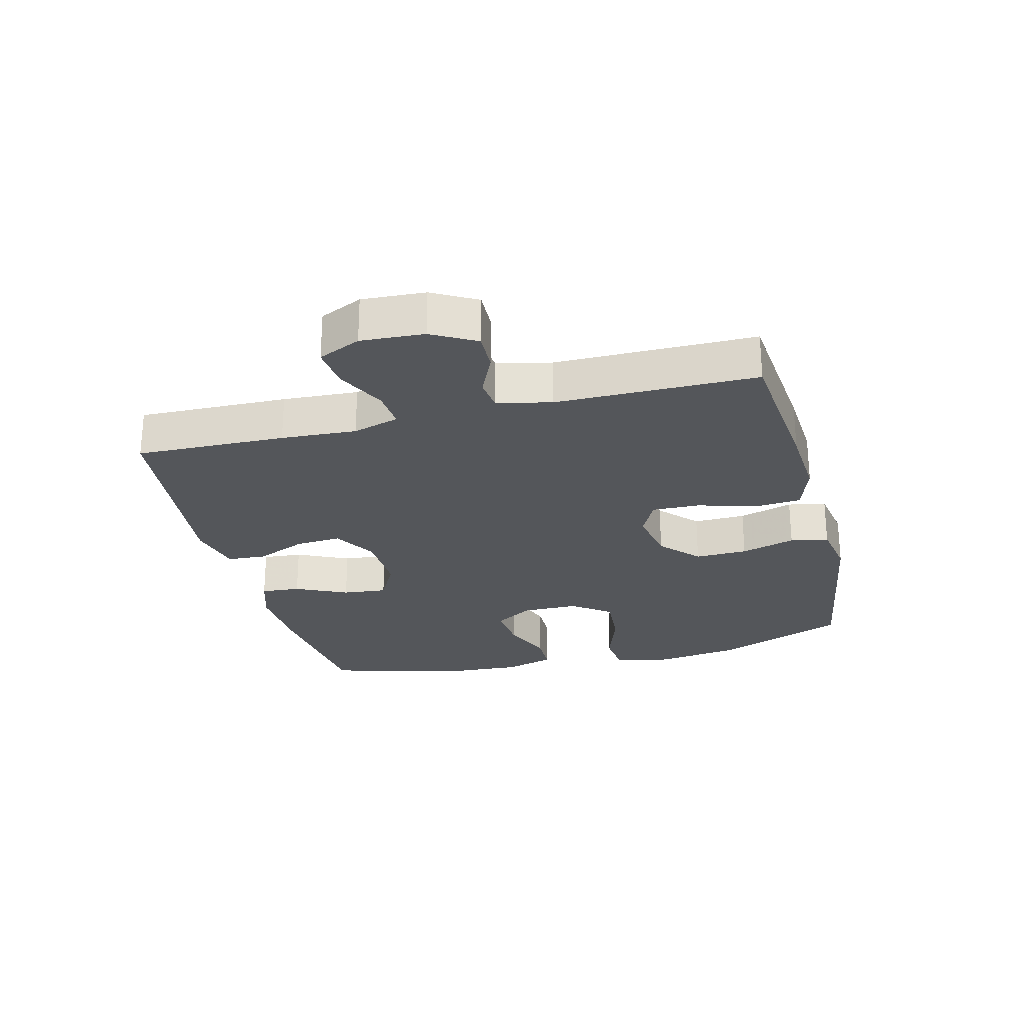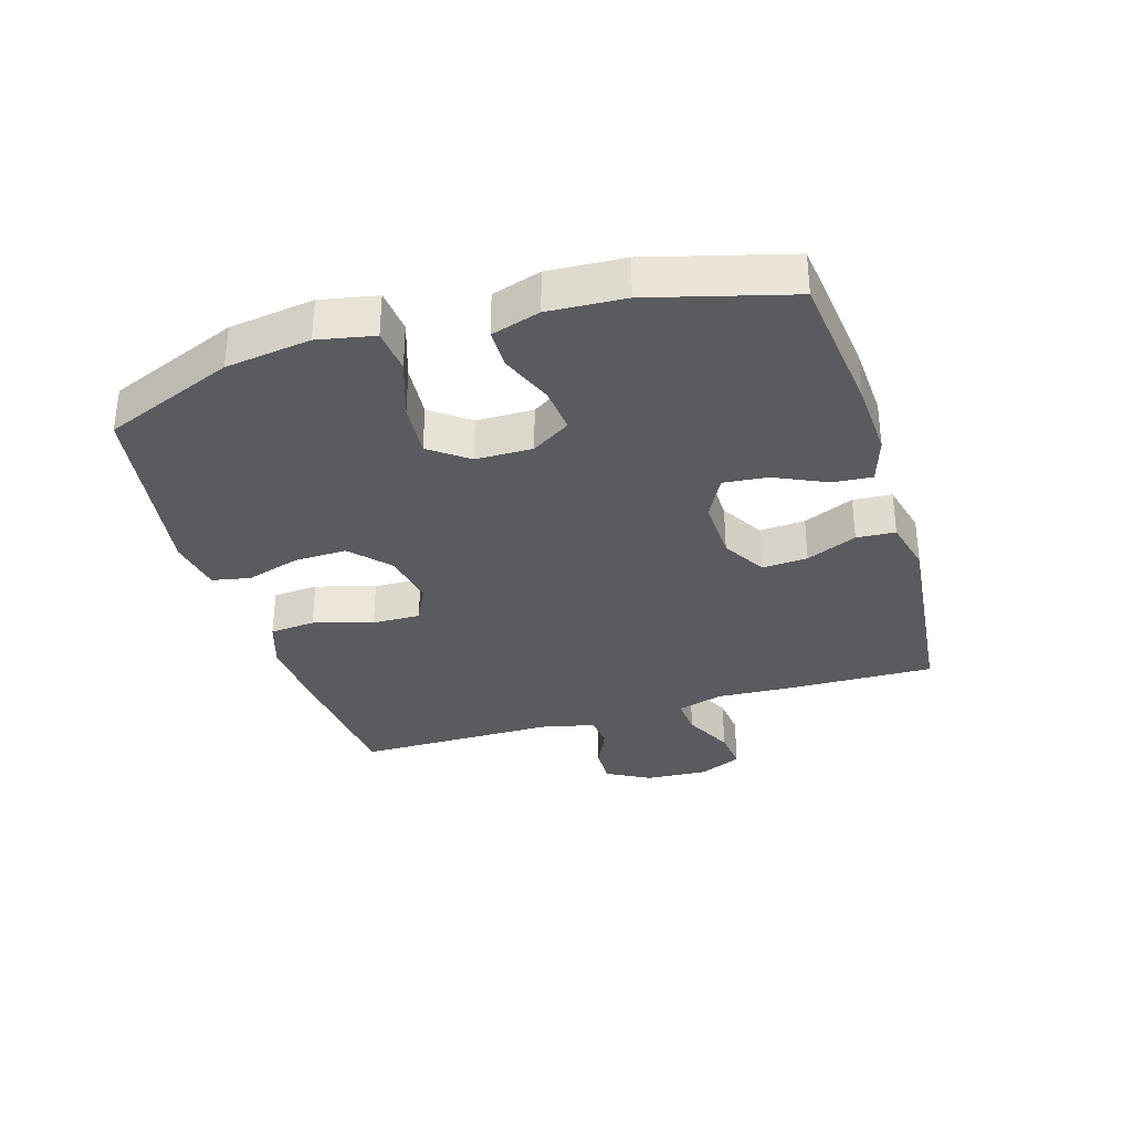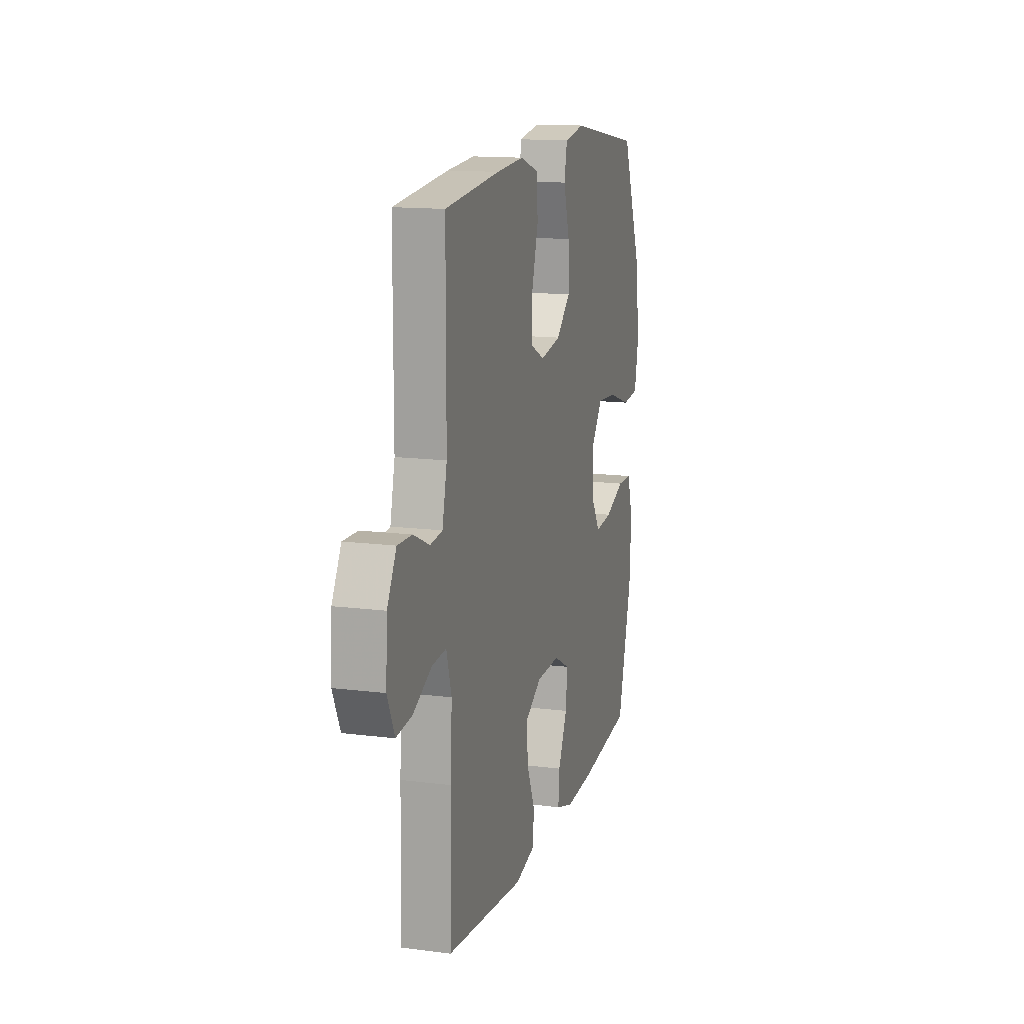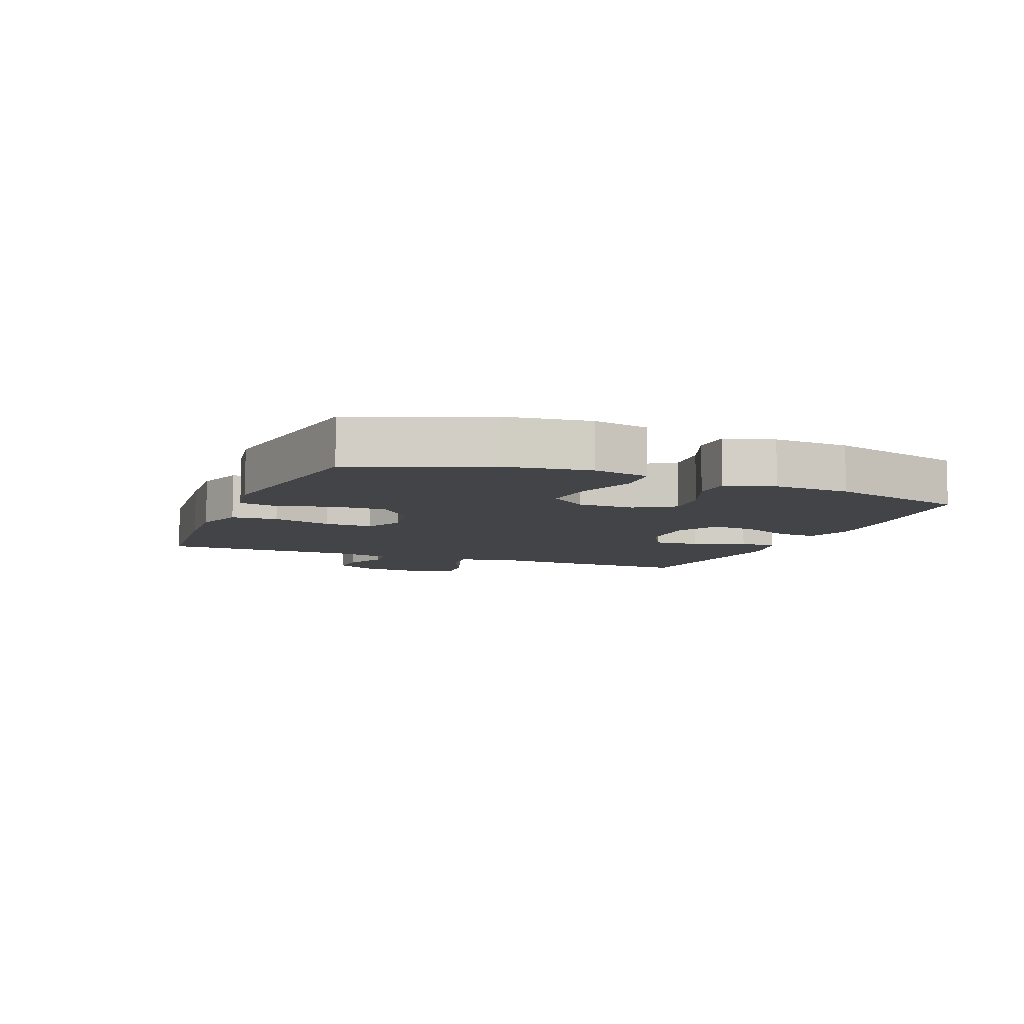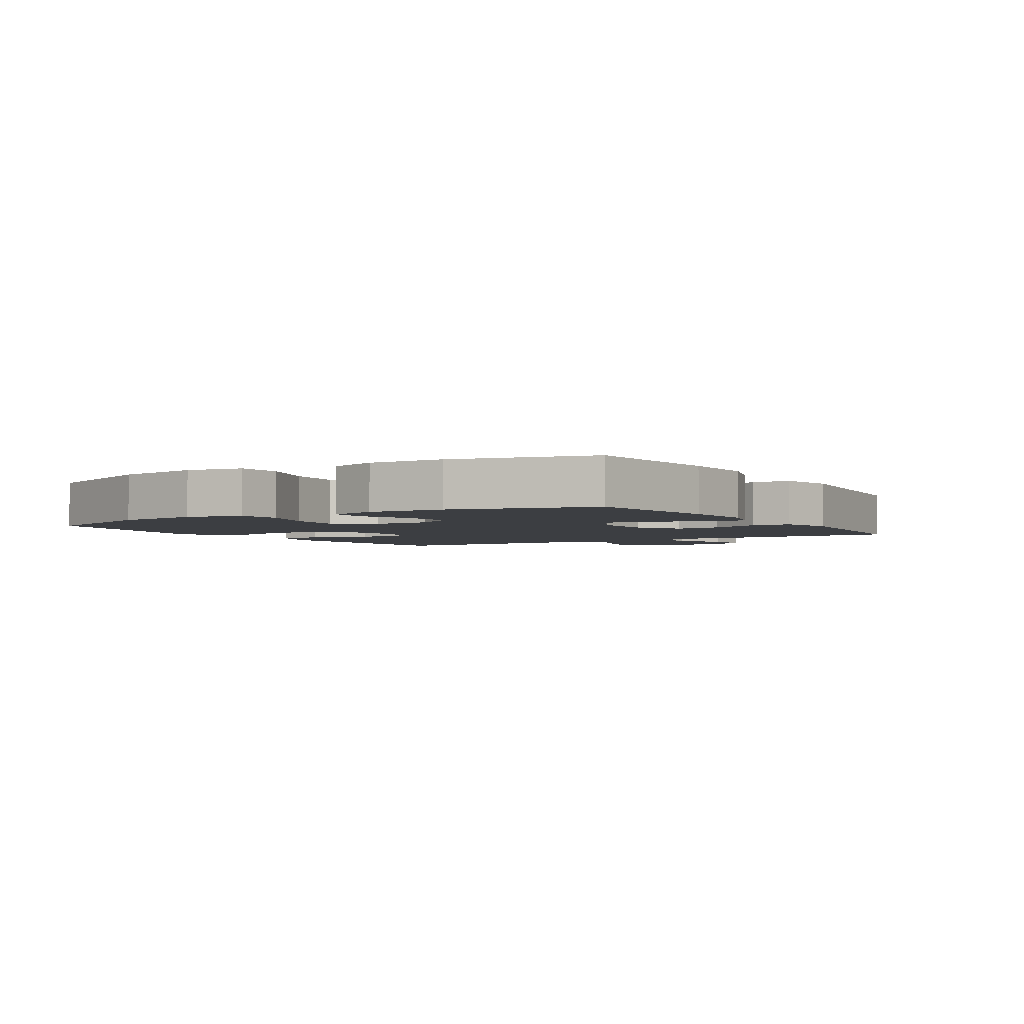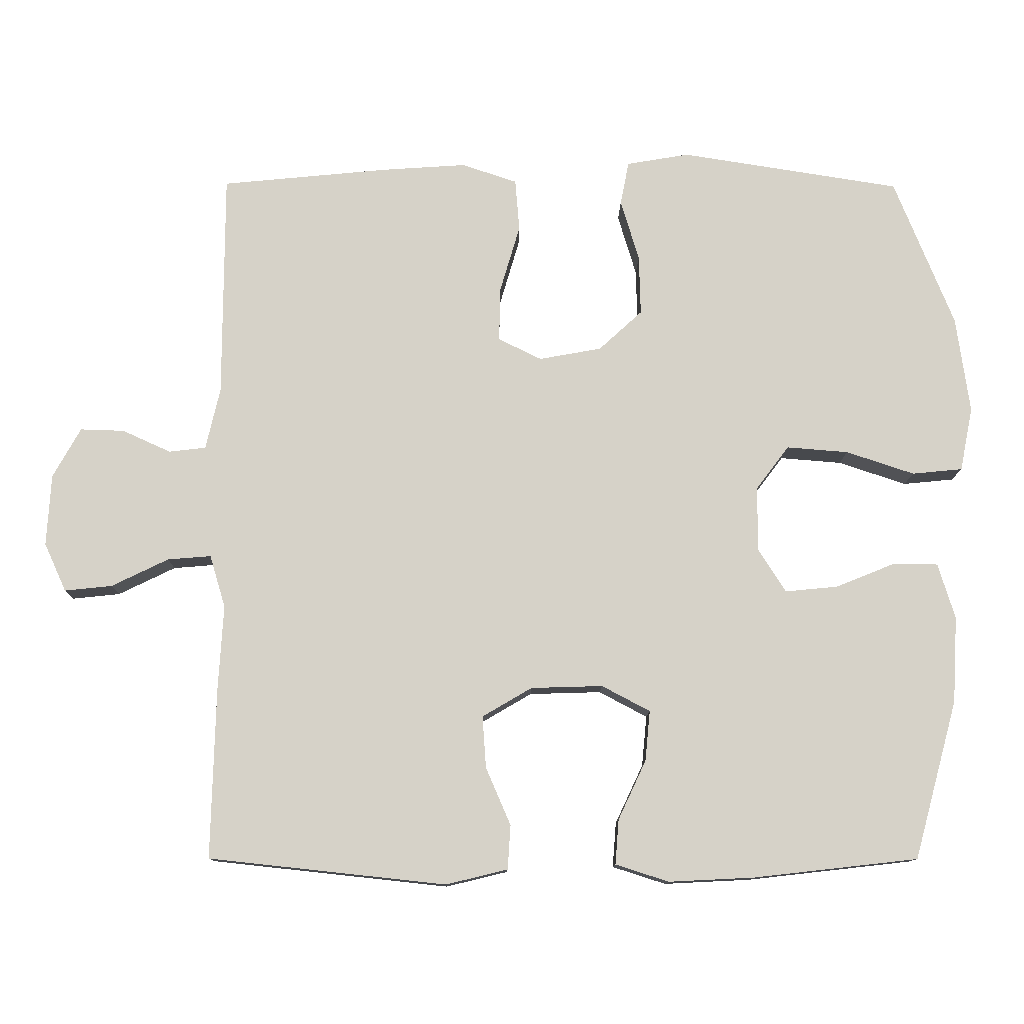
<metadata>
{"format":"obj","ext":"obj","renderer":"f3d","projection":"perspective","resolution":1024,"background":"white","views":[{"elev":-25.7,"azim":-75.7,"up":"+Y"},{"elev":-33.3,"azim":107.0,"up":"+Y"},{"elev":14.2,"azim":-74.2,"up":"+Z"},{"elev":-7.8,"azim":68.0,"up":"+Y"},{"elev":-3.2,"azim":122.0,"up":"+Y"},{"elev":-11.7,"azim":-0.7,"up":"+Z"}]}
</metadata>
<code>
v -0.5 0.07 0.5
v -0.265 0.07 0.523
v -0.146 0.07 0.531
v -0.068 0.07 0.505
v -0.062 0.07 0.432
v -0.09 0.07 0.337
v -0.092 0.07 0.26
v -0.031 0.07 0.23
v 0.057 0.07 0.246
v 0.118 0.07 0.302
v 0.116 0.07 0.386
v 0.09 0.07 0.473
v 0.102 0.07 0.534
v 0.19 0.07 0.549
v 0.5 0.07 0.5
v 0.584 0.07 0.291
v 0.603 0.07 0.155
v 0.585 0.07 0.065
v 0.514 0.07 0.058
v 0.418 0.07 0.09
v 0.331 0.07 0.097
v 0.285 0.07 0.036
v 0.284 0.07 -0.055
v 0.323 0.07 -0.117
v 0.397 0.07 -0.11
v 0.481 0.07 -0.076
v 0.544 0.07 -0.077
v 0.568 0.07 -0.155
v 0.561 0.07 -0.277
v 0.5 0.07 -0.5
v 0.269 0.07 -0.526
v 0.148 0.07 -0.532
v 0.073 0.07 -0.508
v 0.078 0.07 -0.445
v 0.117 0.07 -0.362
v 0.124 0.07 -0.291
v 0.056 0.07 -0.255
v -0.045 0.07 -0.258
v -0.115 0.07 -0.299
v -0.11 0.07 -0.372
v -0.075 0.07 -0.453
v -0.079 0.07 -0.515
v -0.166 0.07 -0.536
v -0.5 0.07 -0.5
v -0.494 0.07 -0.261
v -0.487 0.07 -0.141
v -0.509 0.07 -0.067
v -0.57 0.07 -0.072
v -0.65 0.07 -0.111
v -0.717 0.07 -0.118
v -0.748 0.07 -0.05
v -0.742 0.07 0.051
v -0.703 0.07 0.121
v -0.641 0.07 0.119
v -0.573 0.07 0.088
v -0.521 0.07 0.094
v -0.501 0.07 0.181
v -0.5 0 0.5
v -0.265 0 0.523
v -0.146 0 0.531
v -0.068 0 0.505
v -0.062 0 0.432
v -0.09 0 0.337
v -0.092 0 0.26
v -0.031 0 0.23
v 0.057 0 0.246
v 0.118 0 0.302
v 0.116 0 0.386
v 0.09 0 0.473
v 0.102 0 0.534
v 0.19 0 0.549
v 0.5 0 0.5
v 0.584 0 0.291
v 0.603 0 0.155
v 0.585 0 0.065
v 0.514 0 0.058
v 0.418 0 0.09
v 0.331 0 0.097
v 0.285 0 0.036
v 0.284 0 -0.055
v 0.323 0 -0.117
v 0.397 0 -0.11
v 0.481 0 -0.076
v 0.544 0 -0.077
v 0.568 0 -0.155
v 0.561 0 -0.277
v 0.5 0 -0.5
v 0.269 0 -0.526
v 0.148 0 -0.532
v 0.073 0 -0.508
v 0.078 0 -0.445
v 0.117 0 -0.362
v 0.124 0 -0.291
v 0.056 0 -0.255
v -0.045 0 -0.258
v -0.115 0 -0.299
v -0.11 0 -0.372
v -0.075 0 -0.453
v -0.079 0 -0.515
v -0.166 0 -0.536
v -0.5 0 -0.5
v -0.494 0 -0.261
v -0.487 0 -0.141
v -0.509 0 -0.067
v -0.57 0 -0.072
v -0.65 0 -0.111
v -0.717 0 -0.118
v -0.748 0 -0.05
v -0.742 0 0.051
v -0.703 0 0.121
v -0.641 0 0.119
v -0.573 0 0.088
v -0.521 0 0.094
v -0.501 0 0.181
f 52 53 54 55
f 52 55 56
f 51 52 56
f 48 49 50 51
f 47 48 51 56
f 46 47 56 57
f 44 45 46
f 43 44 46
f 40 41 42 43
f 39 40 43 46
f 38 39 46 57
f 32 33 34 35
f 32 35 36
f 31 32 36
f 30 31 36
f 29 30 36
f 28 29 36 37
f 25 26 27 28
f 24 25 28 37
f 17 18 19 20
f 17 20 21
f 16 17 21
f 15 16 21
f 14 15 21 22
f 11 12 13 14
f 10 11 14 22
f 3 4 5 6
f 3 6 7
f 2 3 7
f 1 2 7
f 57 1 7
f 38 57 7 8
f 23 24 37 38
f 23 38 8 9
f 9 10 22 23
f 112 111 110 109
f 113 112 109
f 113 109 108
f 108 107 106 105
f 113 108 105 104
f 114 113 104 103
f 103 102 101
f 103 101 100
f 100 99 98 97
f 103 100 97 96
f 114 103 96 95
f 92 91 90 89
f 93 92 89
f 93 89 88
f 93 88 87
f 93 87 86
f 94 93 86 85
f 85 84 83 82
f 94 85 82 81
f 77 76 75 74
f 78 77 74
f 78 74 73
f 78 73 72
f 79 78 72 71
f 71 70 69 68
f 79 71 68 67
f 63 62 61 60
f 64 63 60
f 64 60 59
f 64 59 58
f 64 58 114
f 65 64 114 95
f 95 94 81 80
f 66 65 95 80
f 80 79 67 66
f 1 58 59 2
f 2 59 60 3
f 3 60 61 4
f 4 61 62 5
f 5 62 63 6
f 6 63 64 7
f 7 64 65 8
f 8 65 66 9
f 9 66 67 10
f 10 67 68 11
f 11 68 69 12
f 12 69 70 13
f 13 70 71 14
f 14 71 72 15
f 15 72 73 16
f 16 73 74 17
f 17 74 75 18
f 18 75 76 19
f 19 76 77 20
f 20 77 78 21
f 21 78 79 22
f 22 79 80 23
f 23 80 81 24
f 24 81 82 25
f 25 82 83 26
f 26 83 84 27
f 27 84 85 28
f 28 85 86 29
f 29 86 87 30
f 30 87 88 31
f 31 88 89 32
f 32 89 90 33
f 33 90 91 34
f 34 91 92 35
f 35 92 93 36
f 36 93 94 37
f 37 94 95 38
f 38 95 96 39
f 39 96 97 40
f 40 97 98 41
f 41 98 99 42
f 42 99 100 43
f 43 100 101 44
f 44 101 102 45
f 45 102 103 46
f 46 103 104 47
f 47 104 105 48
f 48 105 106 49
f 49 106 107 50
f 50 107 108 51
f 51 108 109 52
f 52 109 110 53
f 53 110 111 54
f 54 111 112 55
f 55 112 113 56
f 56 113 114 57
f 57 114 58 1

</code>
